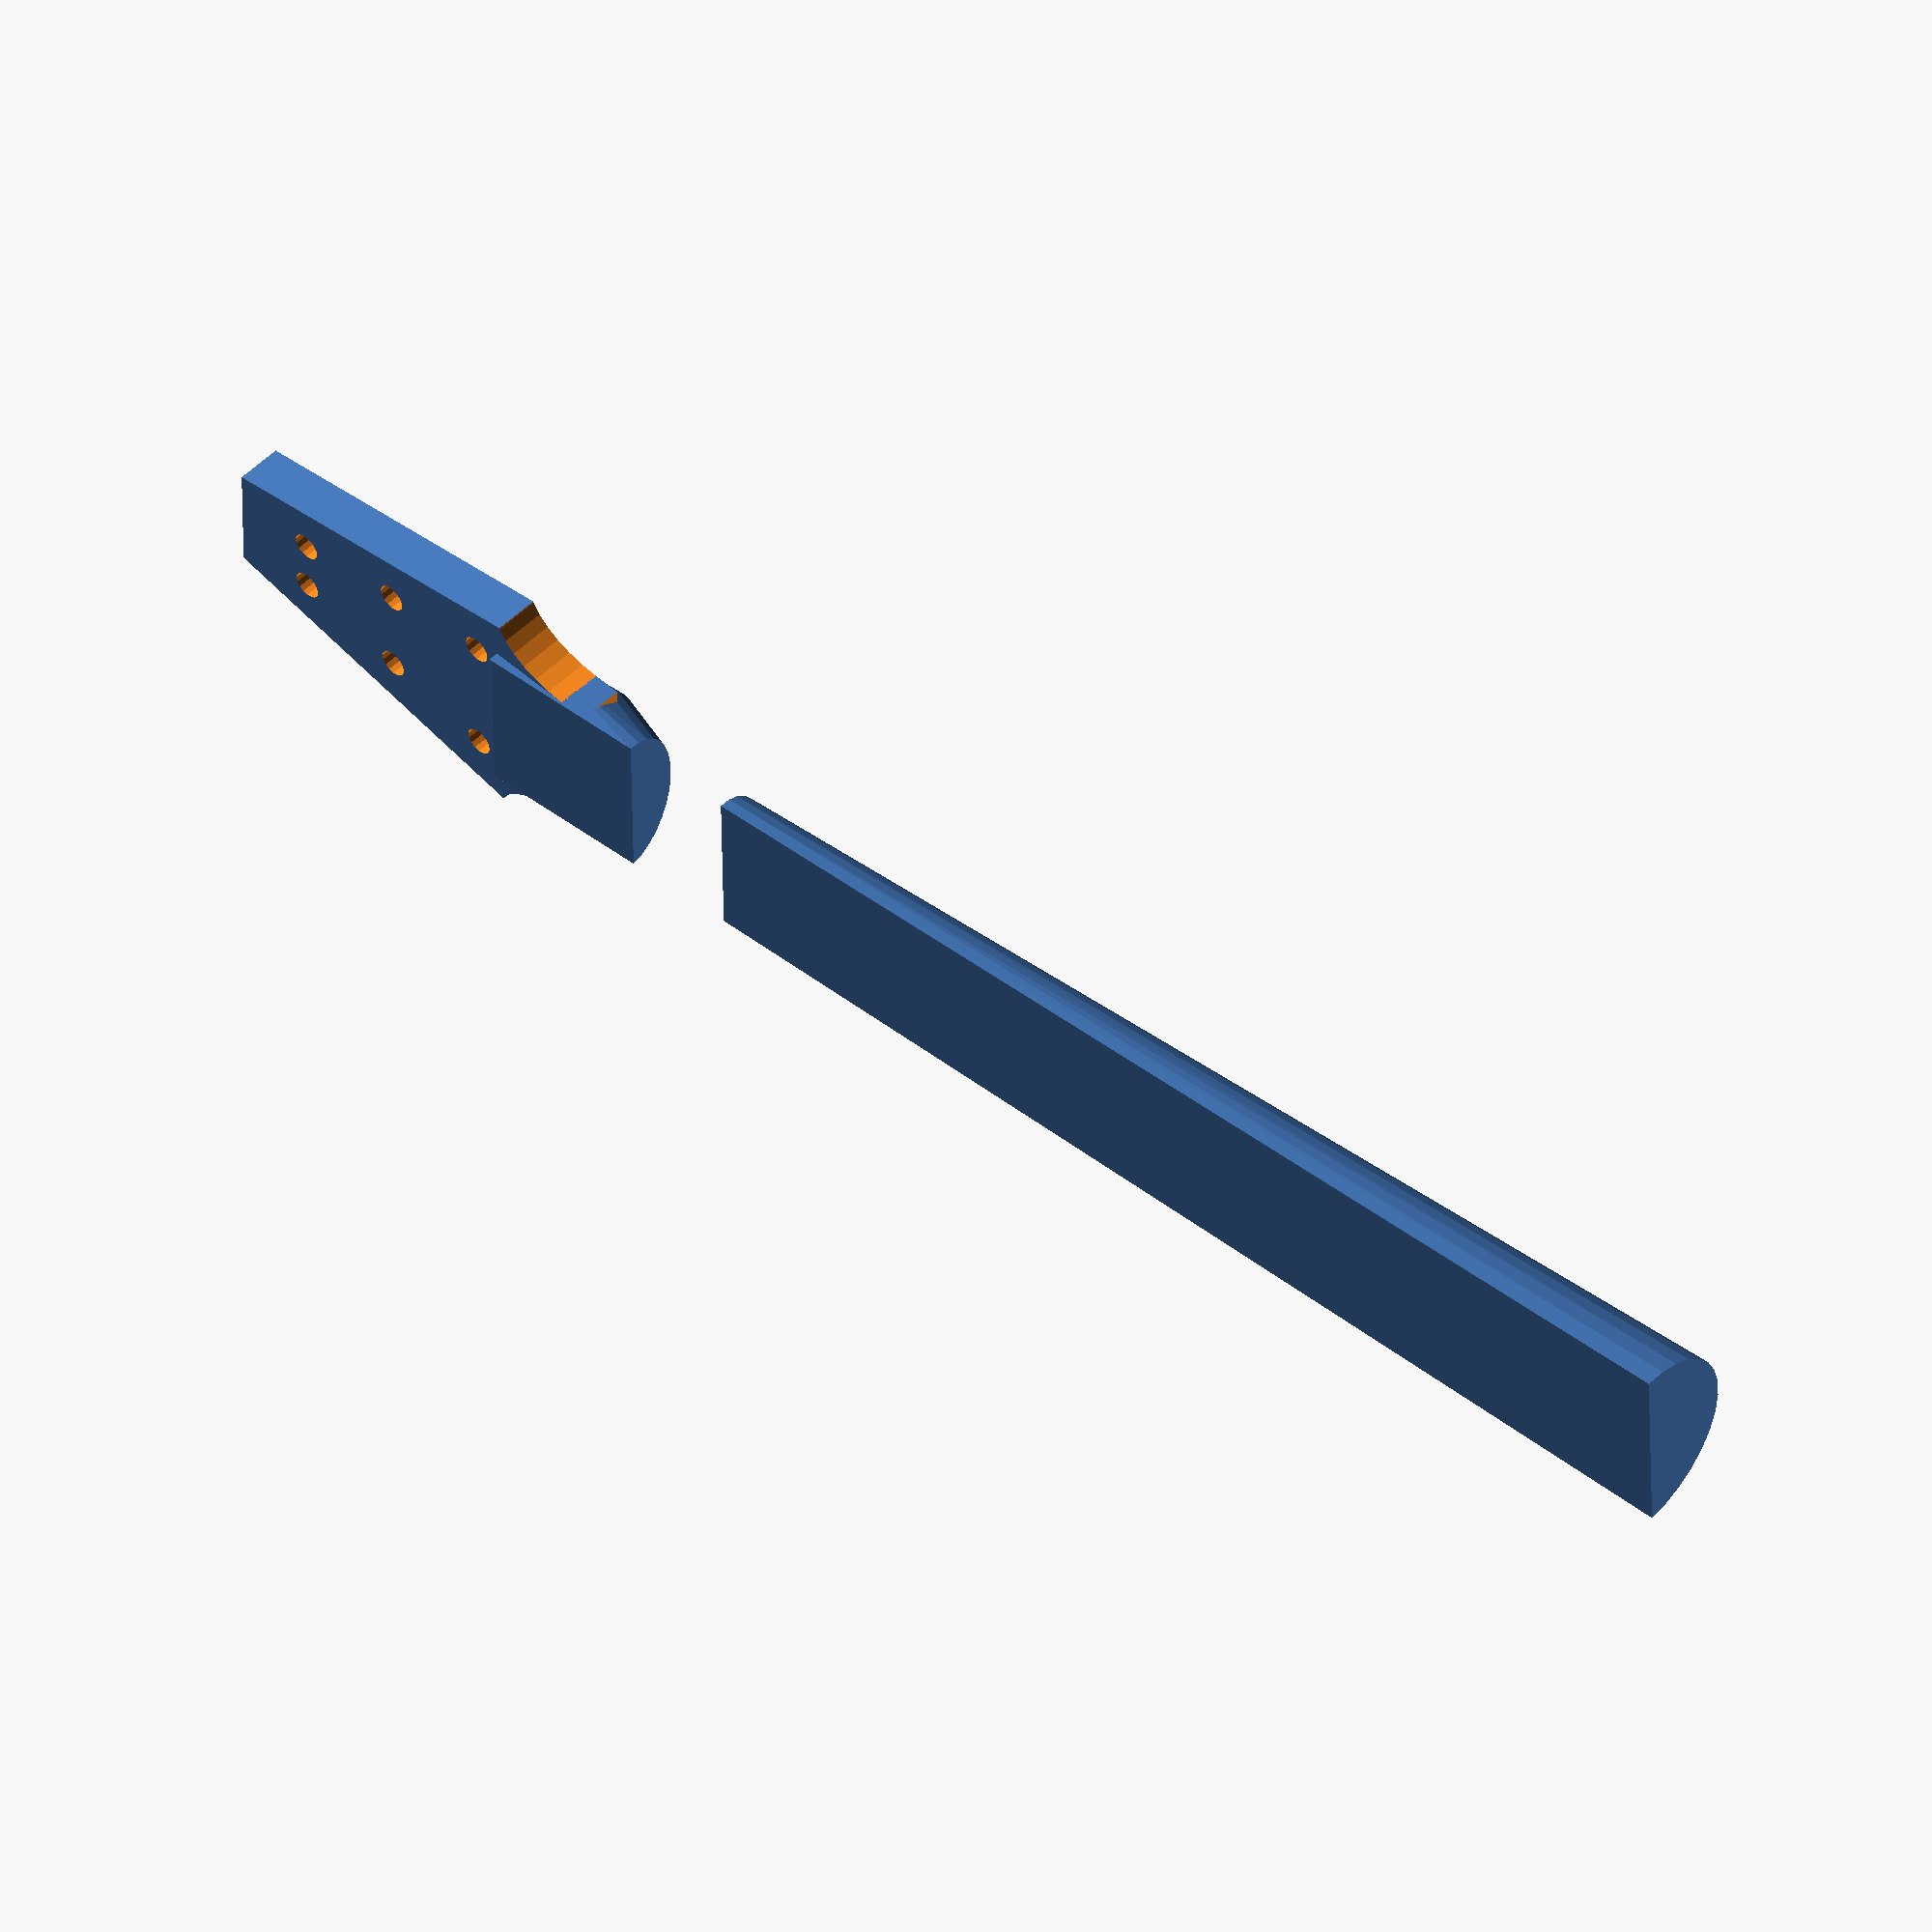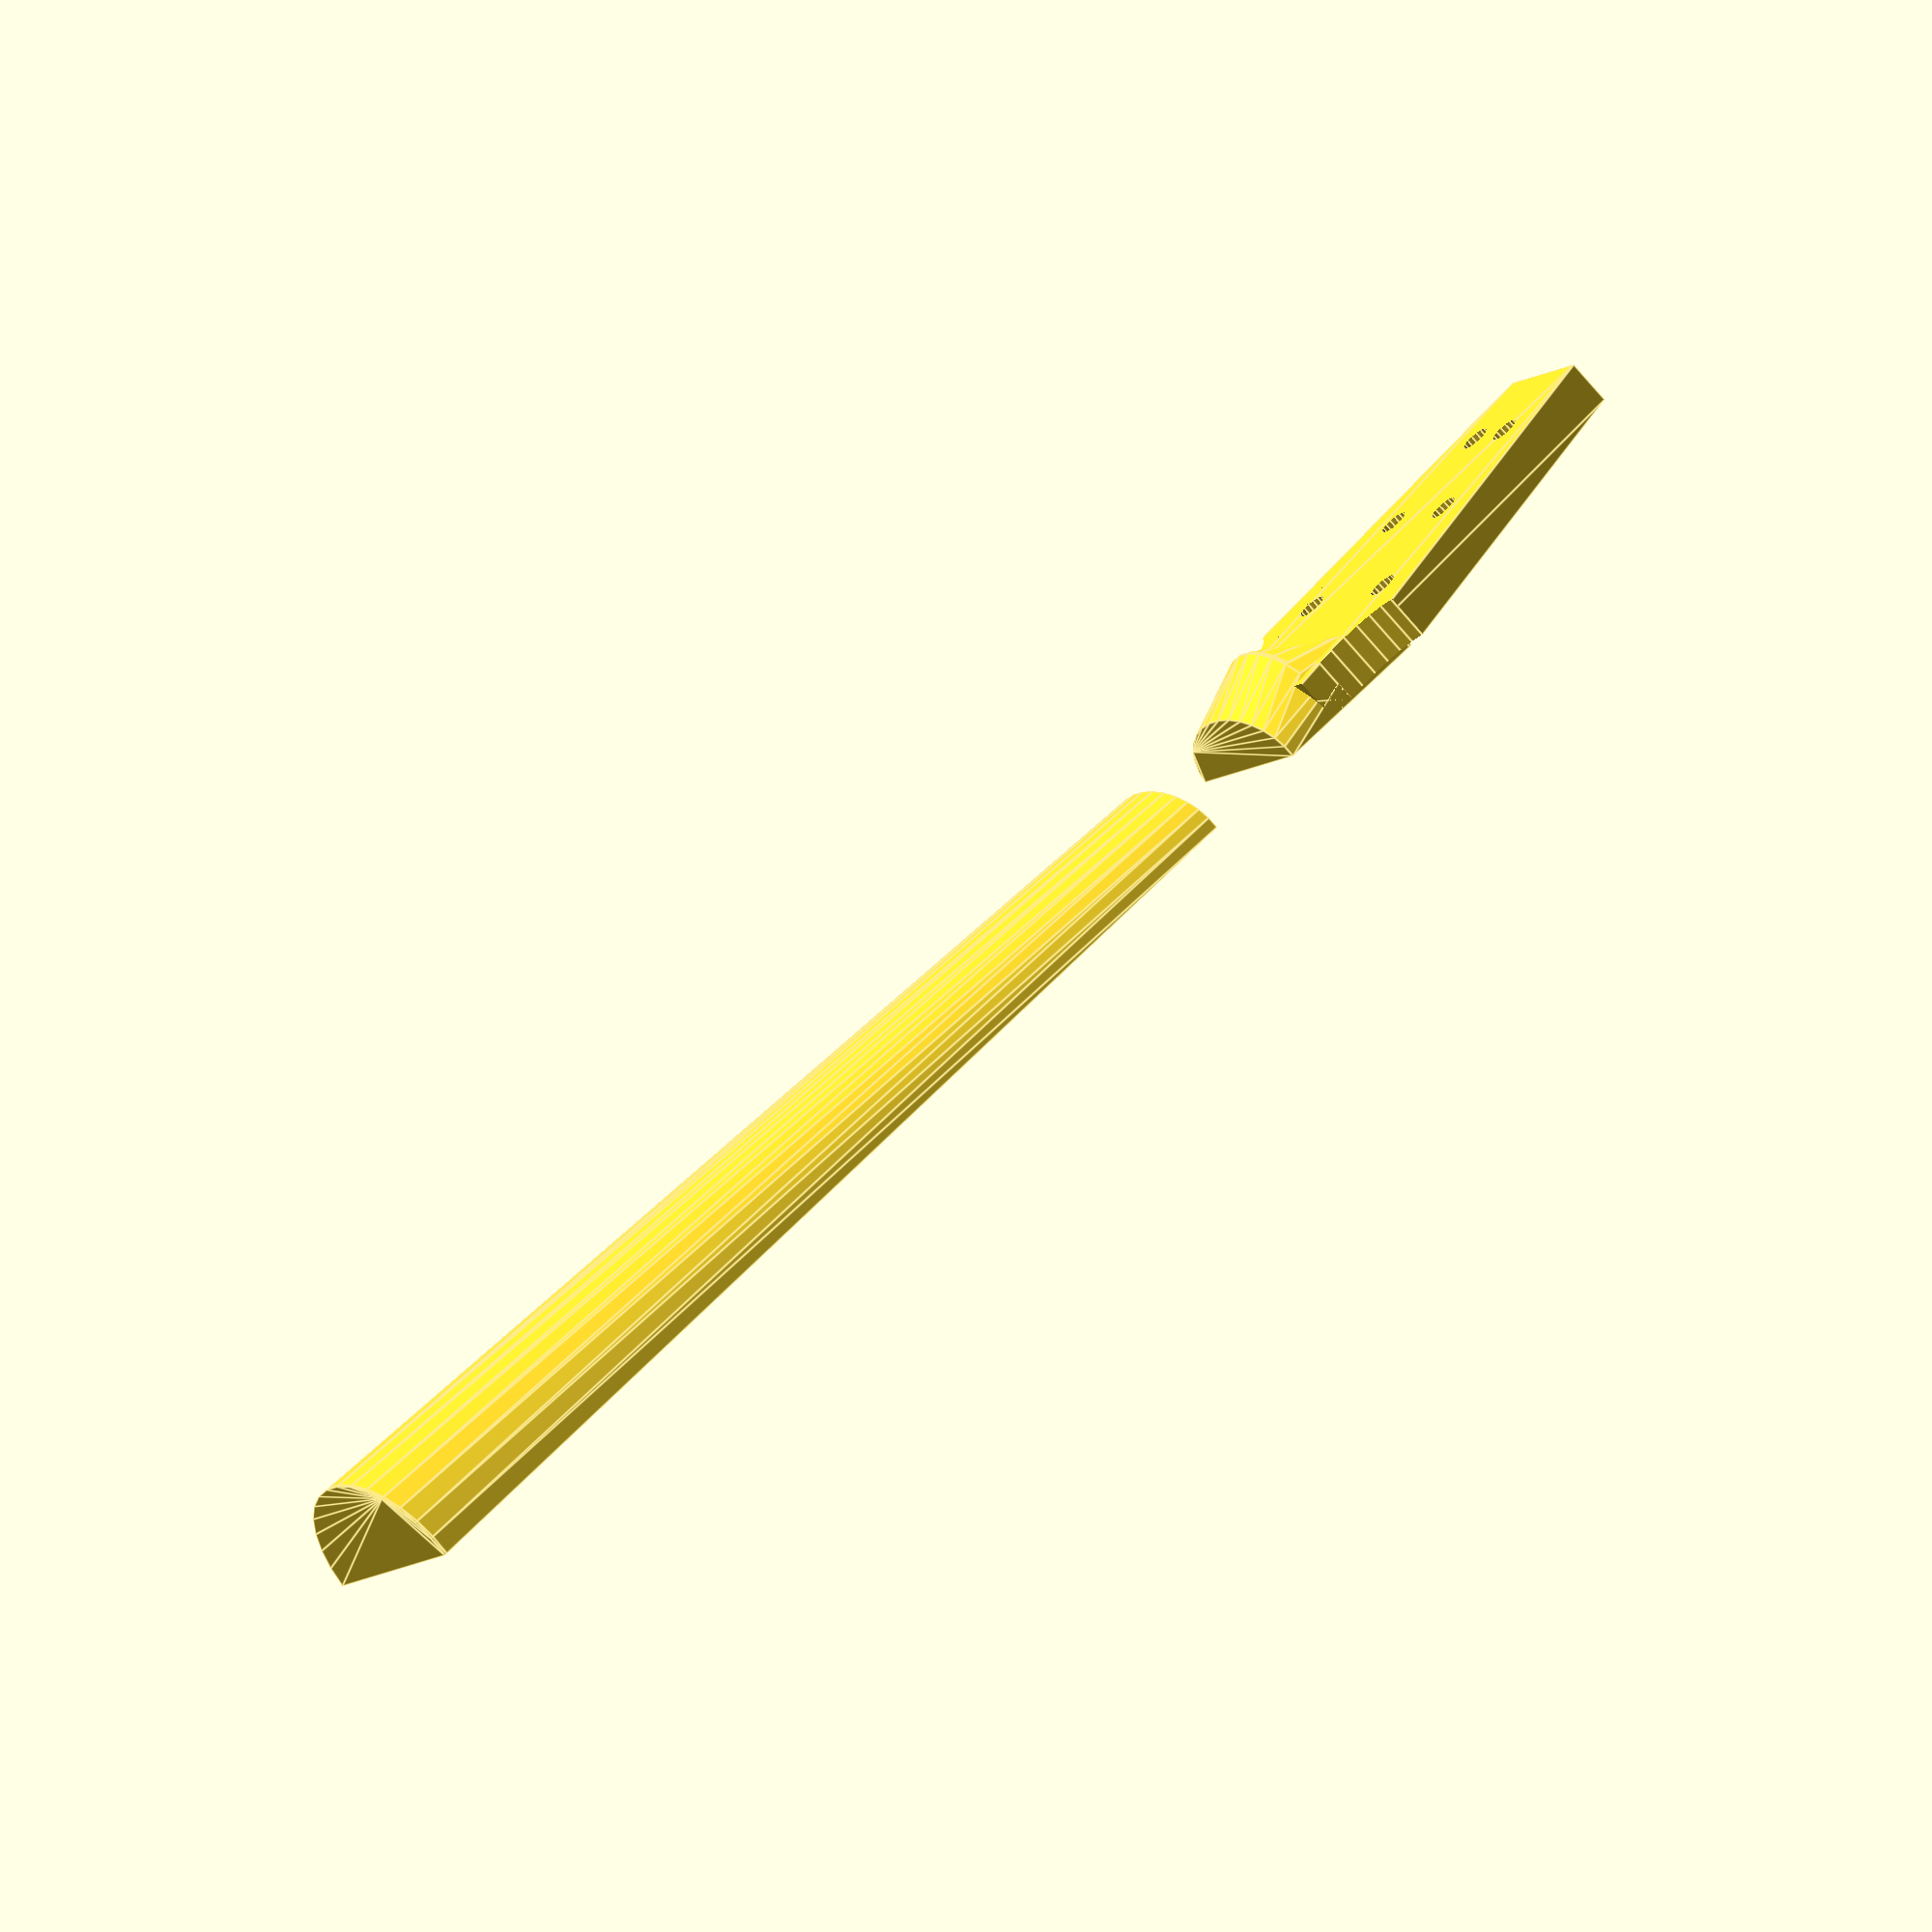
<openscad>
union () {
  translate ([0, 160, 0]) {
    rotate (a=5.0, v=[1, 0, 0]) {
      translate ([0, -160, 0]) {
        translate ([0, 0, -8]) {
          difference () {
            difference () {
              linear_extrude (height=16, center=true){
                polygon (points=[[-21, 0], [21, 0], [50, 150], [30, 150], [30, 170], [-30, 170], [-30, 150], [-50, 150]]);
              }
              translate ([50, 150, ]) {
                resize ([40, 60, 20]){
                  cylinder (h=20, r=20, center=true);
                }
              }
              translate ([-50, 150, ]) {
                resize ([40, 60, 20]){
                  cylinder (h=20, r=20, center=true);
                }
              }
            }
            union () {
              translate ([10, 30, ]) {
                cylinder (h=20, r=5, center=true);
              }
              translate ([17, 70, ]) {
                cylinder (h=20, r=5, center=true);
              }
              translate ([24, 110, ]) {
                cylinder (h=20, r=5, center=true);
              }
            }
            mirror ([1, 0, 0]) {
              union () {
                translate ([10, 30, ]) {
                  cylinder (h=20, r=5, center=true);
                }
                translate ([17, 70, ]) {
                  cylinder (h=20, r=5, center=true);
                }
                translate ([24, 110, ]) {
                  cylinder (h=20, r=5, center=true);
                }
              }
            }
            translate ([0, 170, 0]) {
              cube ([100, 20, 40], center=true);
            }
          }
        }
      }
    }
  }
  translate ([0, 120, 0]) {
    difference () {
      hull () {
        rotate (a=5.0, v=[1, 0, 0]) {
          translate ([0, 0, -15/2]) {
            cube ([60, 1, 15], center=true);
          }
        }
        translate ([0, 36, 0]) {
          rotate (a=-90.0, v=[1, 0, 0]) {
            difference () {
              cylinder (h=1, r=30, center=true);
              translate ([0, -30, 0]) {
                cube ([60, 60, 2], center=true);
              }
            }
          }
        }
        translate ([0, 60, 0]) {
          resize ([60, 1, 20]){
            rotate (a=-90.0, v=[1, 0, 0]) {
              difference () {
                cylinder (h=5, r=20, center=true);
                translate ([0, -20, 0]) {
                  cube ([40, 40, 20], center=true);
                }
              }
            }
          }
        }
      }
      translate ([0, 0, -65]) {
        rotate (a=90.0, v=[0, 1, 0]) {
          cylinder (h=60, r=50, center=true);
        }
      }
    }
  }
  translate ([0, 220, 0]) {
    hull () {
      translate ([0, 0, 0]) {
        resize ([60, 1, 20]){
          rotate (a=-90.0, v=[1, 0, 0]) {
            difference () {
              cylinder (h=5, r=20, center=true);
              translate ([0, -20, 0]) {
                cube ([40, 40, 20], center=true);
              }
            }
          }
        }
      }
      translate ([0, 400, 0]) {
        resize ([70, 1, 35]){
          rotate (a=-90.0, v=[1, 0, 0]) {
            difference () {
              cylinder (h=5, r=20, center=true);
              translate ([0, -20, 0]) {
                cube ([40, 40, 20], center=true);
              }
            }
          }
        }
      }
    }
  }
}

</openscad>
<views>
elev=128.7 azim=268.8 roll=140.2 proj=o view=solid
elev=255.7 azim=307.0 roll=323.9 proj=o view=edges
</views>
